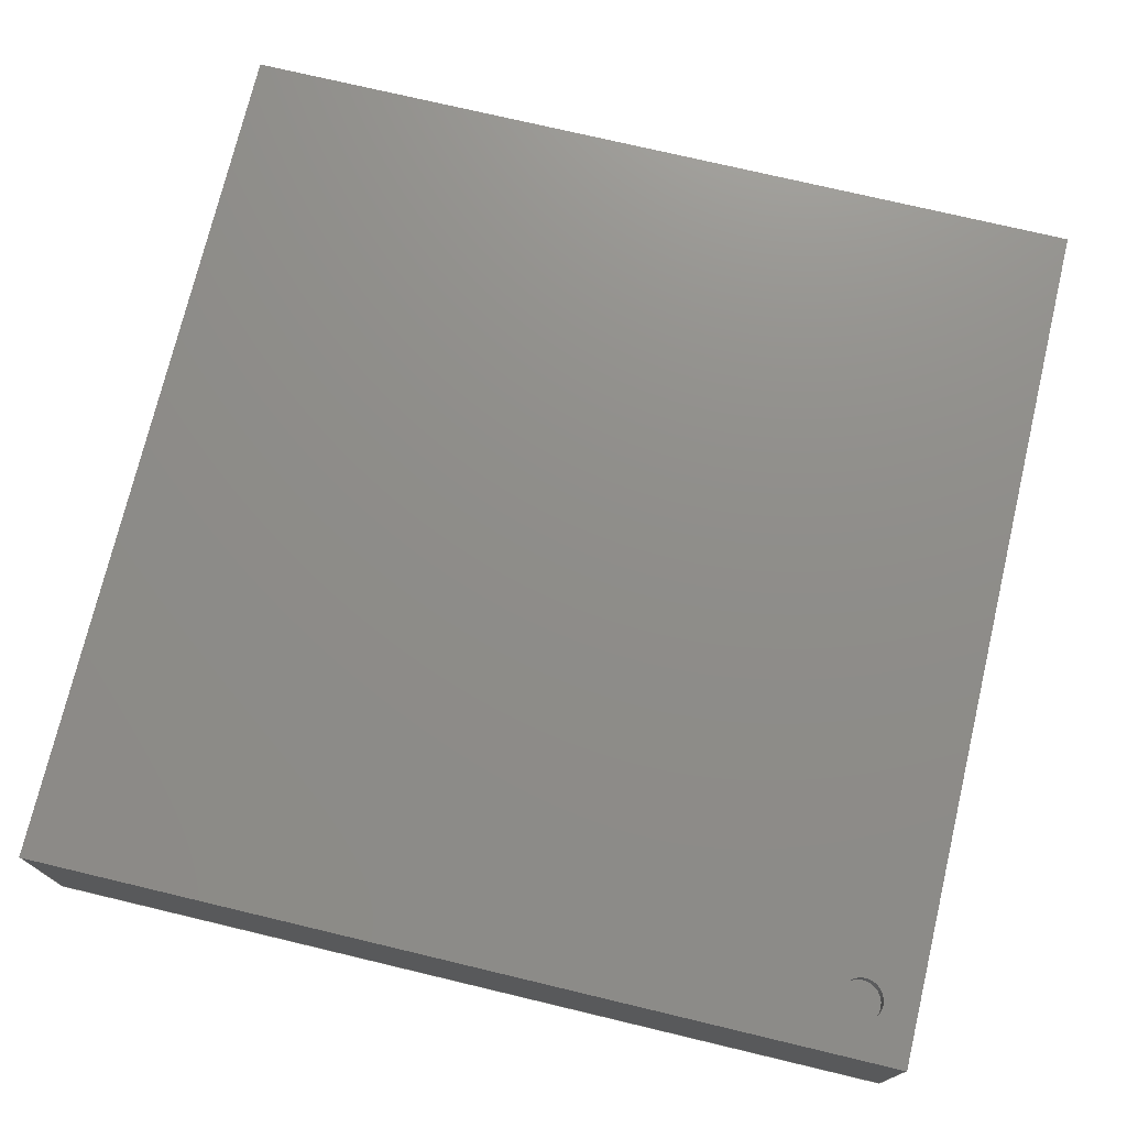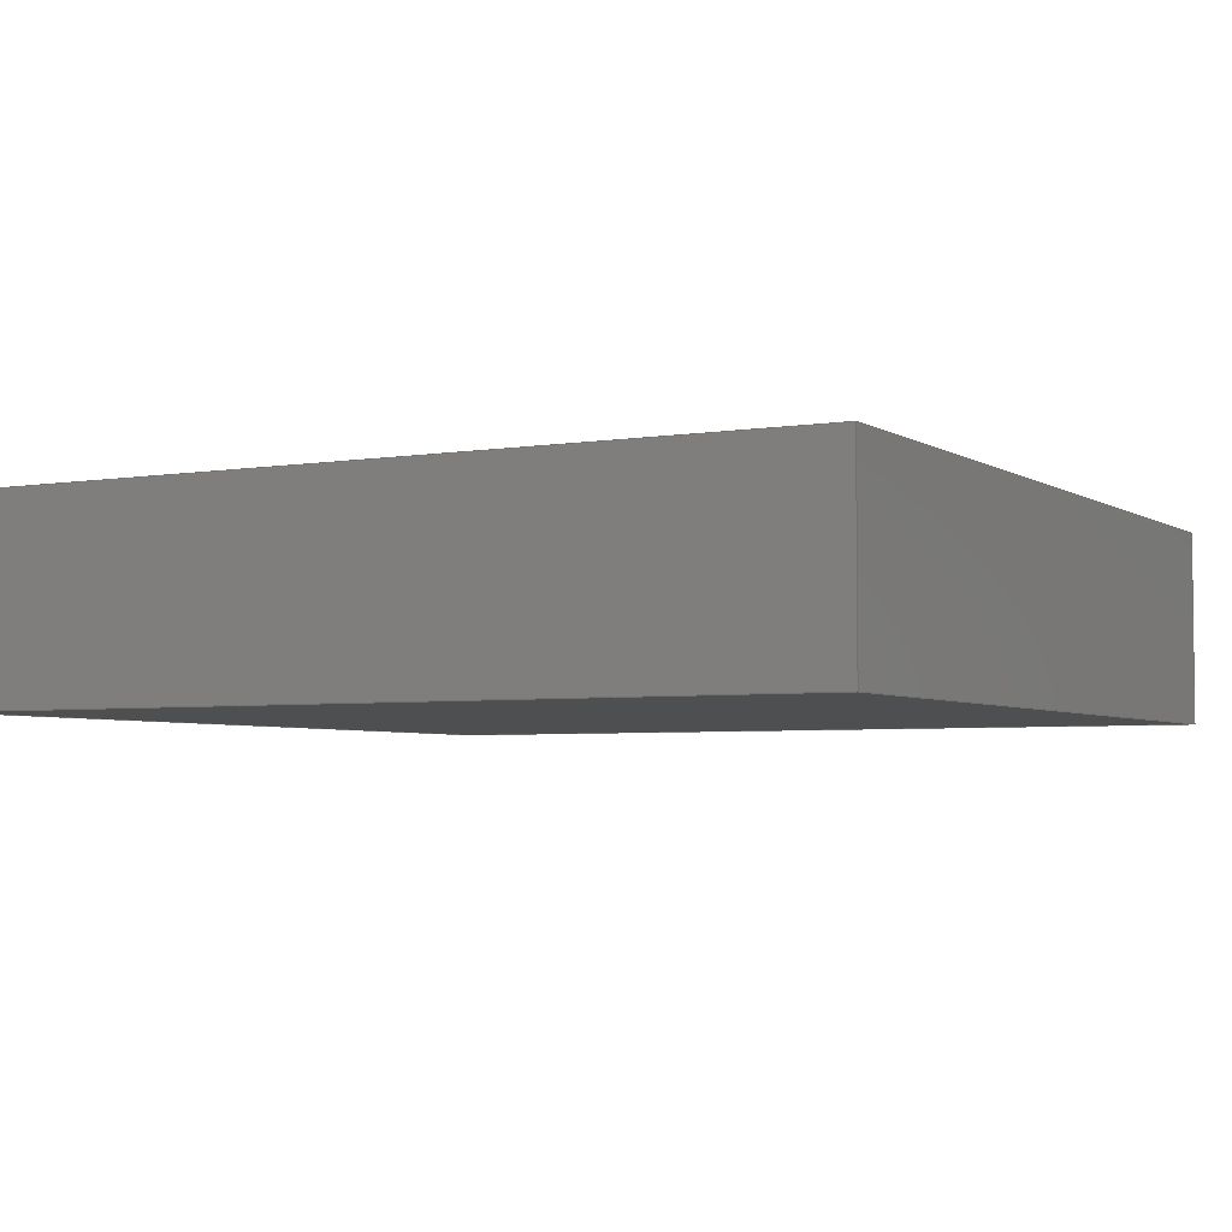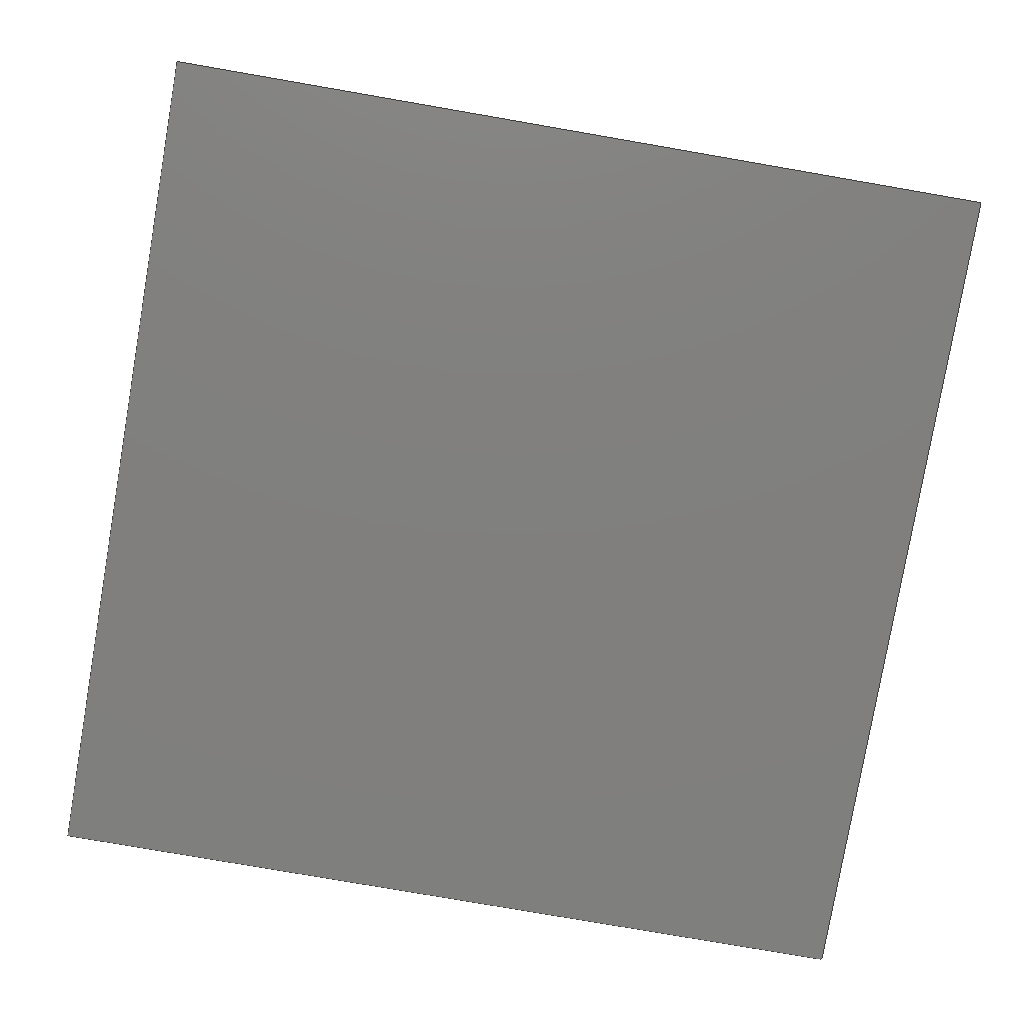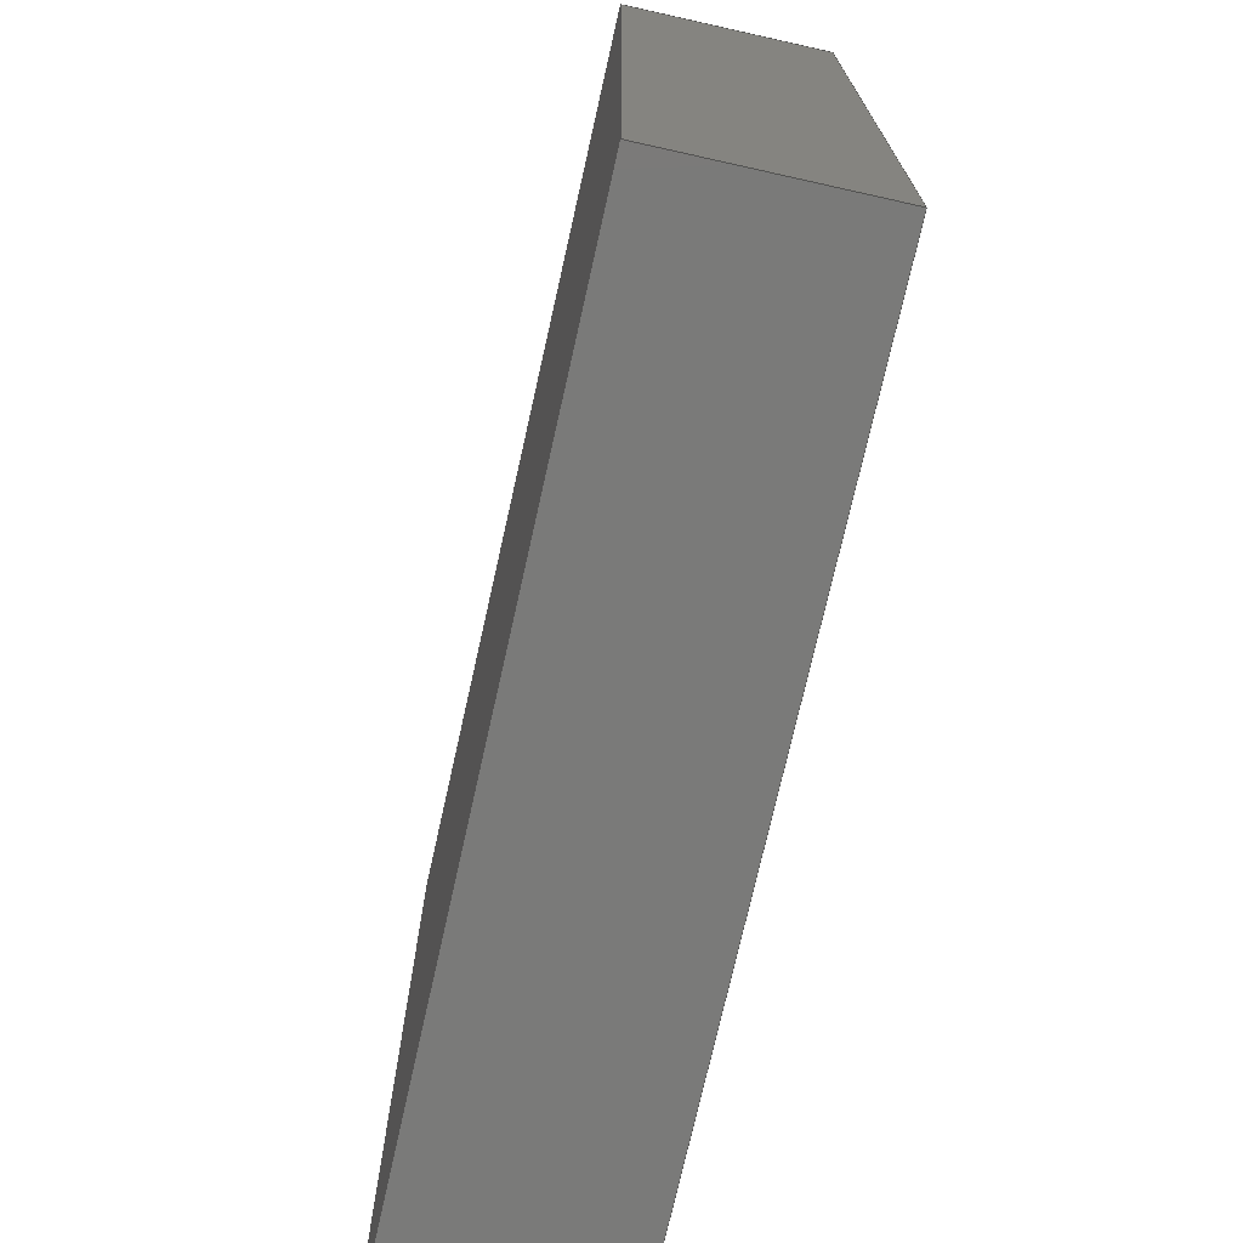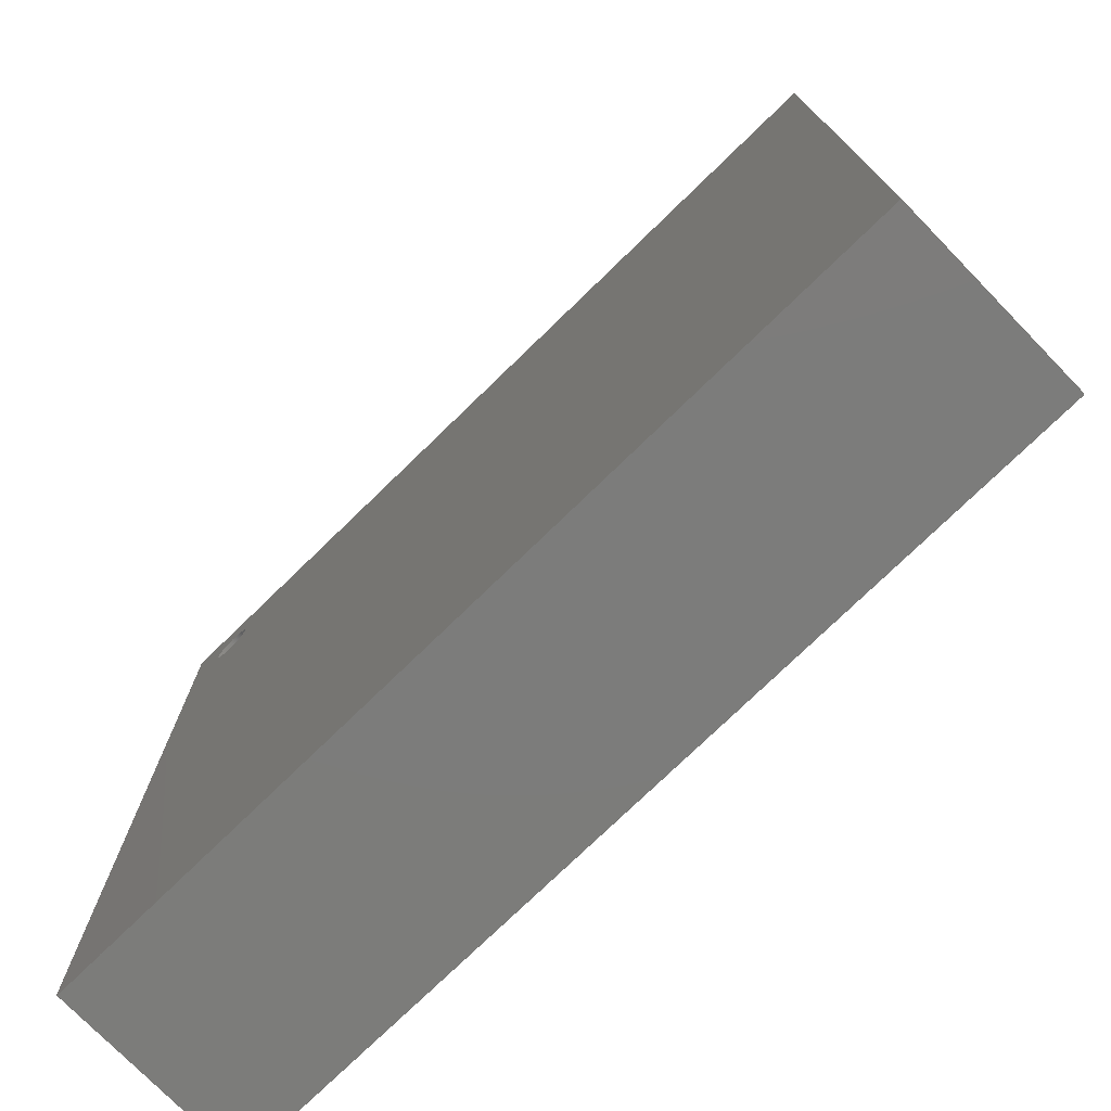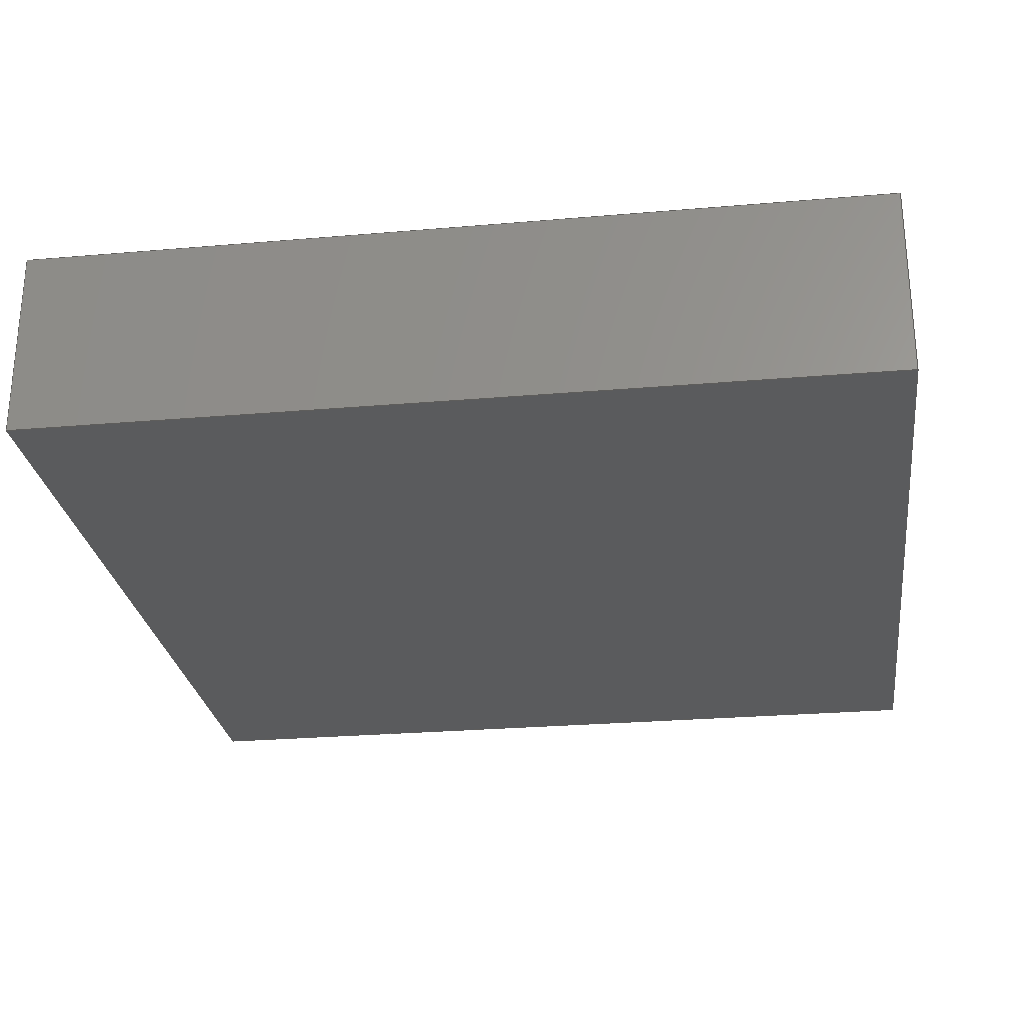
<metadata>
{"format":"step","ext":"step","renderer":"f3d","projection":"perspective","resolution":1024,"background":"white","views":[{"elev":74.0,"azim":-166.6,"up":"+Z"},{"elev":-4.2,"azim":118.6,"up":"+Z"},{"elev":-79.7,"azim":-99.8,"up":"+Z"},{"elev":-73.0,"azim":77.4,"up":"+Y"},{"elev":-75.4,"azim":44.2,"up":"+Y"},{"elev":-26.5,"azim":-172.3,"up":"+Z"}]}
</metadata>
<code>
ISO-10303-21;
DATA;
#1=SHAPE_REPRESENTATION_RELATIONSHIP('','',#136,#2);
#2=ADVANCED_BREP_SHAPE_REPRESENTATION('',(#134),#216);
#3=OVER_RIDING_STYLED_ITEM('',(#121),#117,#119);
#4=CYLINDRICAL_SURFACE('',#145,0.0001);
#5=CIRCLE('',#143,0.0001);
#6=CIRCLE('',#146,0.0001);
#7=ORIENTED_EDGE('',*,*,#35,.F.);
#8=ORIENTED_EDGE('',*,*,#36,.F.);
#9=ORIENTED_EDGE('',*,*,#37,.T.);
#10=ORIENTED_EDGE('',*,*,#38,.T.);
#11=ORIENTED_EDGE('',*,*,#39,.T.);
#12=ORIENTED_EDGE('',*,*,#40,.F.);
#13=ORIENTED_EDGE('',*,*,#41,.F.);
#14=ORIENTED_EDGE('',*,*,#36,.T.);
#15=ORIENTED_EDGE('',*,*,#42,.T.);
#16=ORIENTED_EDGE('',*,*,#43,.F.);
#17=ORIENTED_EDGE('',*,*,#44,.F.);
#18=ORIENTED_EDGE('',*,*,#40,.T.);
#19=ORIENTED_EDGE('',*,*,#45,.F.);
#20=ORIENTED_EDGE('',*,*,#38,.F.);
#21=ORIENTED_EDGE('',*,*,#46,.T.);
#22=ORIENTED_EDGE('',*,*,#43,.T.);
#23=ORIENTED_EDGE('',*,*,#47,.F.);
#24=ORIENTED_EDGE('',*,*,#37,.F.);
#25=ORIENTED_EDGE('',*,*,#41,.T.);
#26=ORIENTED_EDGE('',*,*,#44,.T.);
#27=ORIENTED_EDGE('',*,*,#46,.F.);
#28=ORIENTED_EDGE('',*,*,#35,.T.);
#29=ORIENTED_EDGE('',*,*,#45,.T.);
#30=ORIENTED_EDGE('',*,*,#42,.F.);
#31=ORIENTED_EDGE('',*,*,#39,.F.);
#32=ORIENTED_EDGE('',*,*,#48,.F.);
#33=ORIENTED_EDGE('',*,*,#47,.T.);
#34=ORIENTED_EDGE('',*,*,#48,.T.);
#35=EDGE_CURVE('',#49,#50,#59,.T.);
#36=EDGE_CURVE('',#51,#49,#60,.T.);
#37=EDGE_CURVE('',#51,#52,#61,.T.);
#38=EDGE_CURVE('',#52,#50,#62,.T.);
#39=EDGE_CURVE('',#49,#53,#63,.T.);
#40=EDGE_CURVE('',#54,#53,#64,.T.);
#41=EDGE_CURVE('',#51,#54,#65,.T.);
#42=EDGE_CURVE('',#53,#55,#66,.T.);
#43=EDGE_CURVE('',#56,#55,#67,.T.);
#44=EDGE_CURVE('',#54,#56,#68,.T.);
#45=EDGE_CURVE('',#50,#55,#69,.T.);
#46=EDGE_CURVE('',#52,#56,#70,.T.);
#47=EDGE_CURVE('',#57,#57,#5,.T.);
#48=EDGE_CURVE('',#58,#58,#6,.T.);
#49=VERTEX_POINT('',#185);
#50=VERTEX_POINT('',#186);
#51=VERTEX_POINT('',#188);
#52=VERTEX_POINT('',#190);
#53=VERTEX_POINT('',#194);
#54=VERTEX_POINT('',#196);
#55=VERTEX_POINT('',#200);
#56=VERTEX_POINT('',#202);
#57=VERTEX_POINT('',#209);
#58=VERTEX_POINT('',#213);
#59=LINE('',#184,#71);
#60=LINE('',#187,#72);
#61=LINE('',#189,#73);
#62=LINE('',#191,#74);
#63=LINE('',#193,#75);
#64=LINE('',#195,#76);
#65=LINE('',#197,#77);
#66=LINE('',#199,#78);
#67=LINE('',#201,#79);
#68=LINE('',#203,#80);
#69=LINE('',#205,#81);
#70=LINE('',#206,#82);
#71=VECTOR('',#152,1);
#72=VECTOR('',#153,1);
#73=VECTOR('',#154,1);
#74=VECTOR('',#155,1);
#75=VECTOR('',#158,1);
#76=VECTOR('',#159,1);
#77=VECTOR('',#160,1);
#78=VECTOR('',#163,1);
#79=VECTOR('',#164,1);
#80=VECTOR('',#165,1);
#81=VECTOR('',#168,1);
#82=VECTOR('',#169,1);
#83=EDGE_LOOP('',(#7,#8,#9,#10));
#84=EDGE_LOOP('',(#11,#12,#13,#14));
#85=EDGE_LOOP('',(#15,#16,#17,#18));
#86=EDGE_LOOP('',(#19,#20,#21,#22));
#87=EDGE_LOOP('',(#23));
#88=EDGE_LOOP('',(#24,#25,#26,#27));
#89=EDGE_LOOP('',(#28,#29,#30,#31));
#90=EDGE_LOOP('',(#32));
#91=EDGE_LOOP('',(#33));
#92=EDGE_LOOP('',(#34));
#93=FACE_BOUND('',#83,.T.);
#94=FACE_BOUND('',#84,.T.);
#95=FACE_BOUND('',#85,.T.);
#96=FACE_BOUND('',#86,.T.);
#97=FACE_BOUND('',#87,.T.);
#98=FACE_BOUND('',#88,.T.);
#99=FACE_BOUND('',#89,.T.);
#100=FACE_BOUND('',#90,.T.);
#101=FACE_BOUND('',#91,.T.);
#102=FACE_BOUND('',#92,.T.);
#103=PLANE('',#138);
#104=PLANE('',#139);
#105=PLANE('',#140);
#106=PLANE('',#141);
#107=PLANE('',#142);
#108=PLANE('',#144);
#109=PLANE('',#147);
#110=ADVANCED_FACE('',(#93),#103,.T.);
#111=ADVANCED_FACE('',(#94),#104,.F.);
#112=ADVANCED_FACE('',(#95),#105,.F.);
#113=ADVANCED_FACE('',(#96),#106,.T.);
#114=ADVANCED_FACE('',(#97,#98),#107,.T.);
#115=ADVANCED_FACE('',(#99),#108,.F.);
#116=ADVANCED_FACE('',(#100,#101),#4,.F.);
#117=ADVANCED_FACE('',(#102),#109,.T.);
#118=CLOSED_SHELL('',(#110,#111,#112,#113,#114,#115,#116,#117));
#119=STYLED_ITEM('',(#120),#134);
#120=PRESENTATION_STYLE_ASSIGNMENT((#122));
#121=PRESENTATION_STYLE_ASSIGNMENT((#123));
#122=SURFACE_STYLE_USAGE(.BOTH.,#124);
#123=SURFACE_STYLE_USAGE(.BOTH.,#125);
#124=SURFACE_SIDE_STYLE('',(#126));
#125=SURFACE_SIDE_STYLE('',(#127));
#126=SURFACE_STYLE_FILL_AREA(#128);
#127=SURFACE_STYLE_FILL_AREA(#129);
#128=FILL_AREA_STYLE('',(#130));
#129=FILL_AREA_STYLE('',(#131));
#130=FILL_AREA_STYLE_COLOUR('',#132);
#131=FILL_AREA_STYLE_COLOUR('',#133);
#132=COLOUR_RGB('',0.1569,0.1569,0.1569);
#133=COLOUR_RGB('',0.6,0.6,0.6);
#134=MANIFOLD_SOLID_BREP('mpu6050',#118);
#135=SHAPE_DEFINITION_REPRESENTATION(#221,#136);
#136=SHAPE_REPRESENTATION('mpu6050',(#137),#216);
#137=AXIS2_PLACEMENT_3D('',#182,#148,#149);
#138=AXIS2_PLACEMENT_3D('',#183,#150,#151);
#139=AXIS2_PLACEMENT_3D('',#192,#156,#157);
#140=AXIS2_PLACEMENT_3D('',#198,#161,#162);
#141=AXIS2_PLACEMENT_3D('',#204,#166,#167);
#142=AXIS2_PLACEMENT_3D('',#207,#170,#171);
#143=AXIS2_PLACEMENT_3D('',#208,#172,#173);
#144=AXIS2_PLACEMENT_3D('',#210,#174,#175);
#145=AXIS2_PLACEMENT_3D('',#211,#176,#177);
#146=AXIS2_PLACEMENT_3D('',#212,#178,#179);
#147=AXIS2_PLACEMENT_3D('',#214,#180,#181);
#148=DIRECTION('',(0,0,1));
#149=DIRECTION('',(1,0,0));
#150=DIRECTION('',(0,1,0));
#151=DIRECTION('',(0,0,1));
#152=DIRECTION('',(1,0,0));
#153=DIRECTION('',(0,0,-1));
#154=DIRECTION('',(1,0,0));
#155=DIRECTION('',(0,0,-1));
#156=DIRECTION('',(1,-2.168e-16,0));
#157=DIRECTION('',(2.168e-16,1,0));
#158=DIRECTION('',(-2.168e-16,-1,0));
#159=DIRECTION('',(0,0,-1));
#160=DIRECTION('',(-2.168e-16,-1,0));
#161=DIRECTION('',(0,1,0));
#162=DIRECTION('',(0,0,1));
#163=DIRECTION('',(1,0,0));
#164=DIRECTION('',(0,0,-1));
#165=DIRECTION('',(1,0,0));
#166=DIRECTION('',(1,-2.168e-16,0));
#167=DIRECTION('',(2.168e-16,1,0));
#168=DIRECTION('',(-2.168e-16,-1,0));
#169=DIRECTION('',(-2.168e-16,-1,0));
#170=DIRECTION('',(0,0,1));
#171=DIRECTION('',(1,0,0));
#172=DIRECTION('',(0,0,1));
#173=DIRECTION('',(1,0,0));
#174=DIRECTION('',(0,0,1));
#175=DIRECTION('',(1,0,0));
#176=DIRECTION('',(0,0,1));
#177=DIRECTION('',(1,0,0));
#178=DIRECTION('',(0,0,1));
#179=DIRECTION('',(1,0,0));
#180=DIRECTION('',(0,0,1));
#181=DIRECTION('',(1,0,0));
#182=CARTESIAN_POINT('',(0,0,0));
#183=CARTESIAN_POINT('',(4.337e-19,0.002,0.0009));
#184=CARTESIAN_POINT('',(4.337e-19,0.002,0));
#185=CARTESIAN_POINT('',(-0.002,0.002,0));
#186=CARTESIAN_POINT('',(0.002,0.002,0));
#187=CARTESIAN_POINT('',(-0.002,0.002,0.0009));
#188=CARTESIAN_POINT('',(-0.002,0.002,0.0009));
#189=CARTESIAN_POINT('',(4.337e-19,0.002,0.0009));
#190=CARTESIAN_POINT('',(0.002,0.002,0.0009));
#191=CARTESIAN_POINT('',(0.002,0.002,0.0009));
#192=CARTESIAN_POINT('',(-0.002,0,0.0009));
#193=CARTESIAN_POINT('',(-0.002,0,0));
#194=CARTESIAN_POINT('',(-0.002,-0.002,0));
#195=CARTESIAN_POINT('',(-0.002,-0.002,0.0009));
#196=CARTESIAN_POINT('',(-0.002,-0.002,0.0009));
#197=CARTESIAN_POINT('',(-0.002,0,0.0009));
#198=CARTESIAN_POINT('',(-4.337e-19,-0.002,0.0009));
#199=CARTESIAN_POINT('',(-4.337e-19,-0.002,0));
#200=CARTESIAN_POINT('',(0.002,-0.002,0));
#201=CARTESIAN_POINT('',(0.002,-0.002,0.0009));
#202=CARTESIAN_POINT('',(0.002,-0.002,0.0009));
#203=CARTESIAN_POINT('',(-4.337e-19,-0.002,0.0009));
#204=CARTESIAN_POINT('',(0.002,0,0.0009));
#205=CARTESIAN_POINT('',(0.002,0,0));
#206=CARTESIAN_POINT('',(0.002,0,0.0009));
#207=CARTESIAN_POINT('',(0,0,0.0009));
#208=CARTESIAN_POINT('',(-0.00175,0.00175,0.0009));
#209=CARTESIAN_POINT('',(-0.00165,0.00175,0.0009));
#210=CARTESIAN_POINT('',(0,0,0));
#211=CARTESIAN_POINT('',(-0.00175,0.00175,0.0008));
#212=CARTESIAN_POINT('',(-0.00175,0.00175,0.0008));
#213=CARTESIAN_POINT('',(-0.00165,0.00175,0.0008));
#214=CARTESIAN_POINT('',(0,0,0.0008));
#215=MECHANICAL_DESIGN_GEOMETRIC_PRESENTATION_REPRESENTATION('',(#119,#3),
#216);
#216=(
GEOMETRIC_REPRESENTATION_CONTEXT(3)
GLOBAL_UNCERTAINTY_ASSIGNED_CONTEXT((#217))
GLOBAL_UNIT_ASSIGNED_CONTEXT((#220,#219,#218))
REPRESENTATION_CONTEXT('mpu6050','TOP_LEVEL_ASSEMBLY_PART')
);
#217=UNCERTAINTY_MEASURE_WITH_UNIT(LENGTH_MEASURE(5e-06),#220,
'DISTANCE_ACCURACY_VALUE','Maximum Tolerance applied to model');
#218=(
NAMED_UNIT(*)
SI_UNIT($,.STERADIAN.)
SOLID_ANGLE_UNIT()
);
#219=(
NAMED_UNIT(*)
PLANE_ANGLE_UNIT()
SI_UNIT($,.RADIAN.)
);
#220=(
LENGTH_UNIT()
NAMED_UNIT(*)
SI_UNIT($,.METRE.)
);
#221=PRODUCT_DEFINITION_SHAPE('','',#222);
#222=PRODUCT_DEFINITION('','',#224,#223);
#223=PRODUCT_DEFINITION_CONTEXT('',#230,'design');
#224=PRODUCT_DEFINITION_FORMATION_WITH_SPECIFIED_SOURCE('','',#226,
 .NOT_KNOWN.);
#225=PRODUCT_RELATED_PRODUCT_CATEGORY('','',(#226));
#226=PRODUCT('mpu6050','mpu6050','mpu6050',(#228));
#227=PRODUCT_CATEGORY('','');
#228=PRODUCT_CONTEXT('',#230,'mechanical');
#229=APPLICATION_PROTOCOL_DEFINITION('international standard',
'ap242_managed_model_based_3d_engineering',2011,#230);
#230=APPLICATION_CONTEXT('managed model based 3d engineering');
ENDSEC;
END-ISO-10303-21;

</code>
